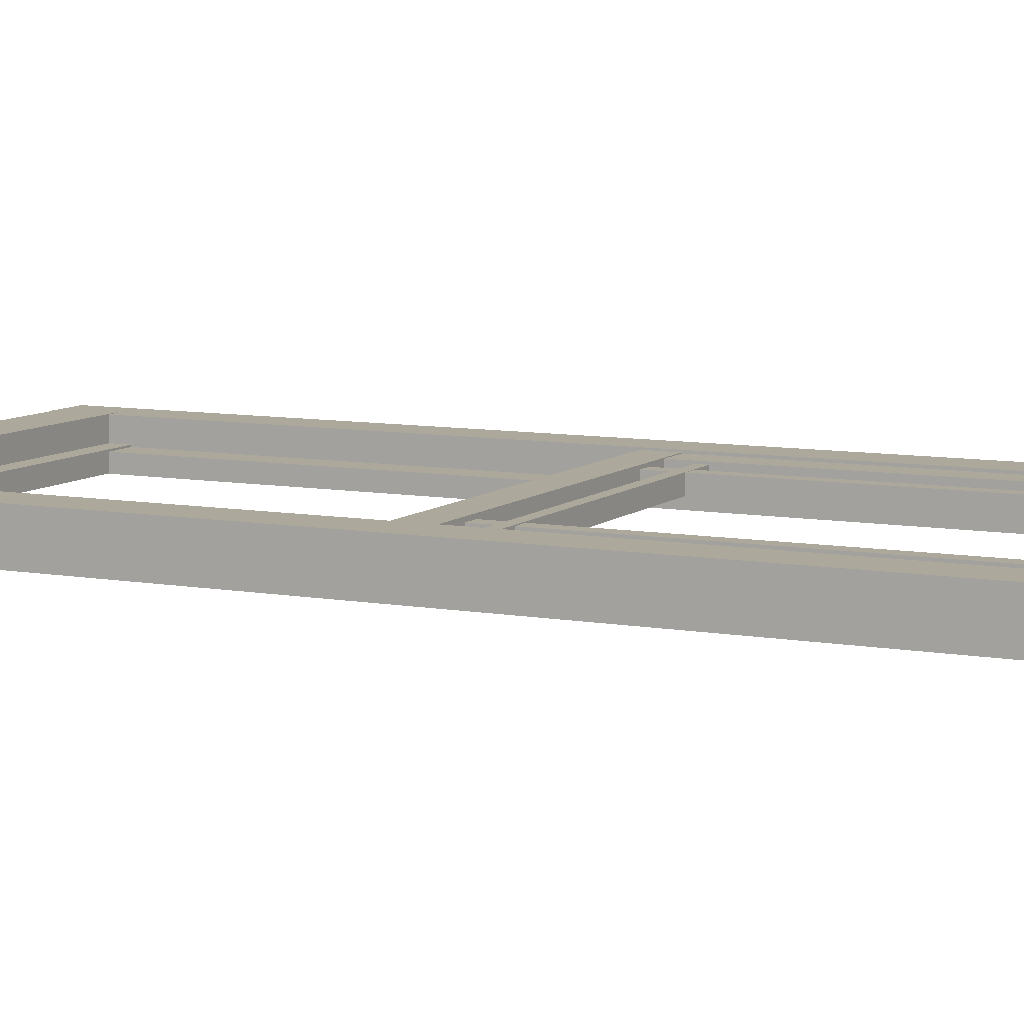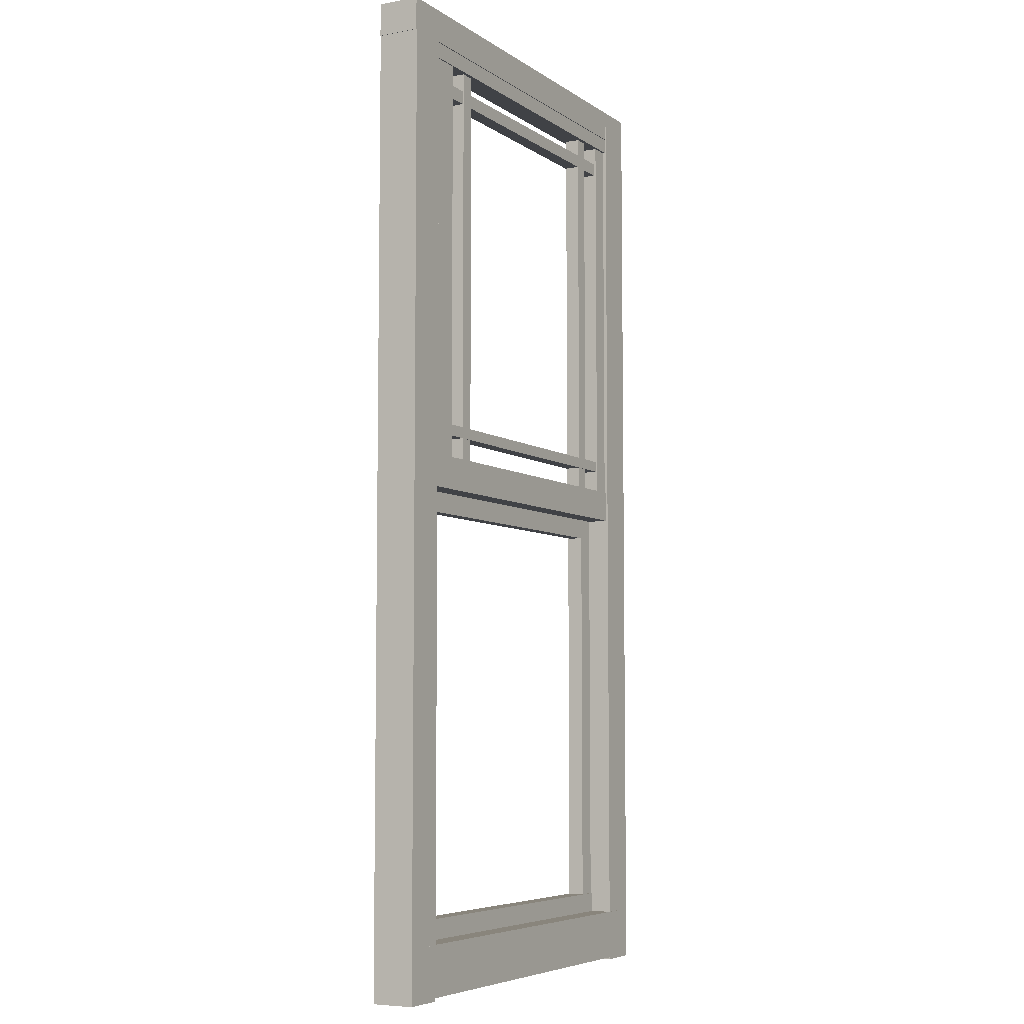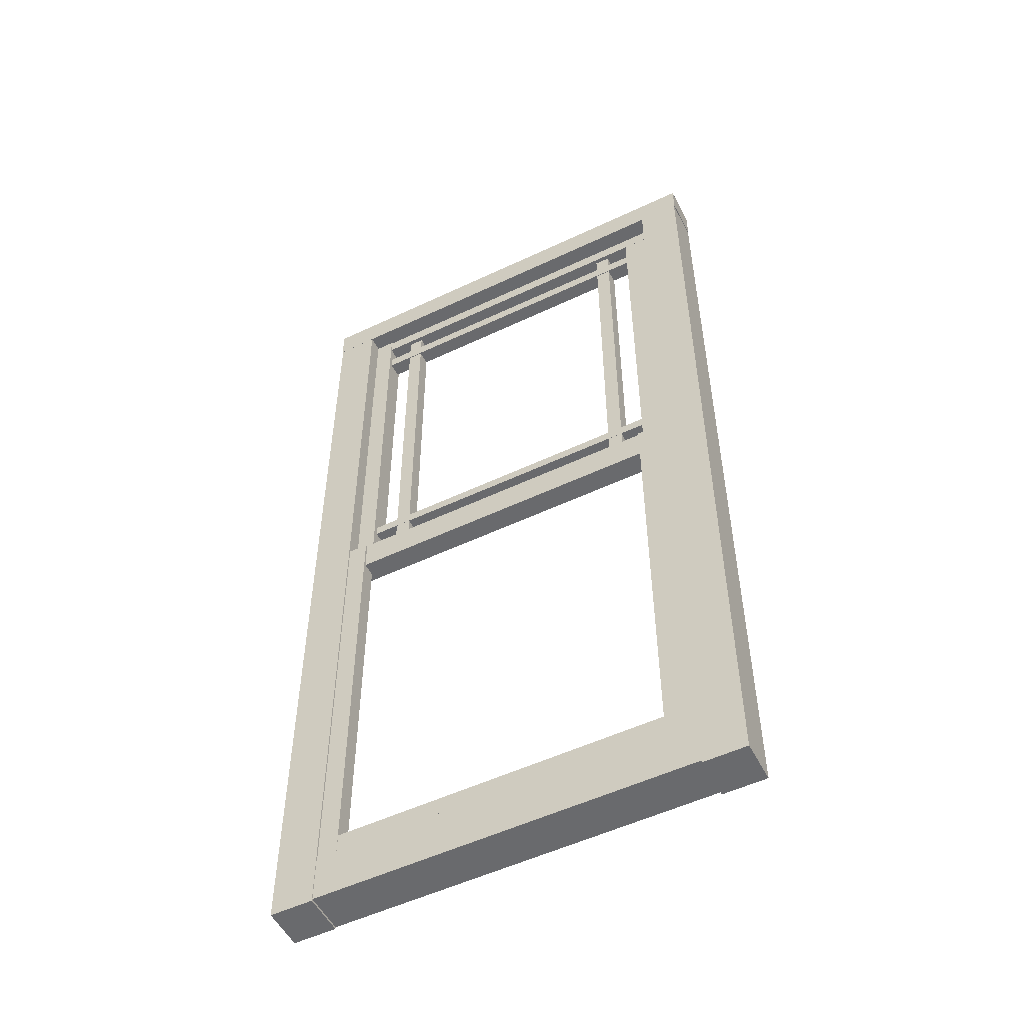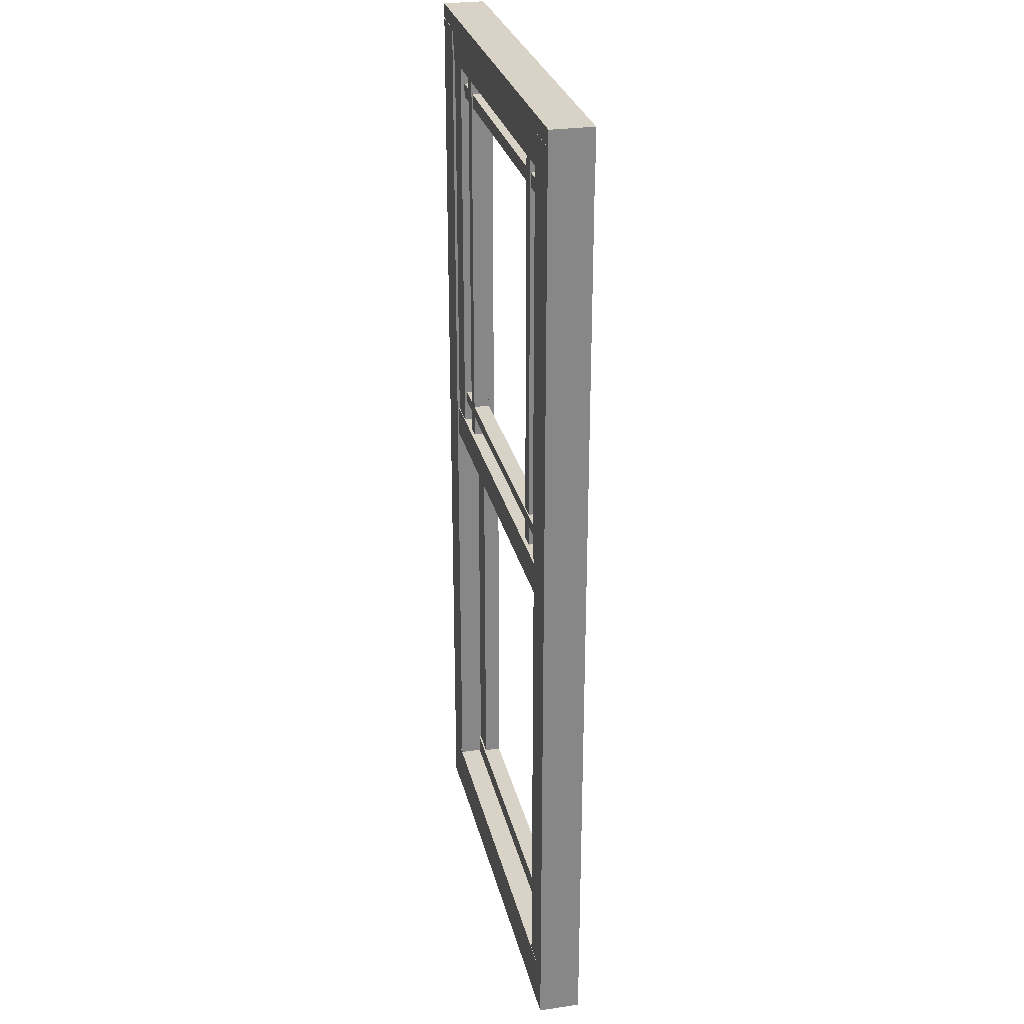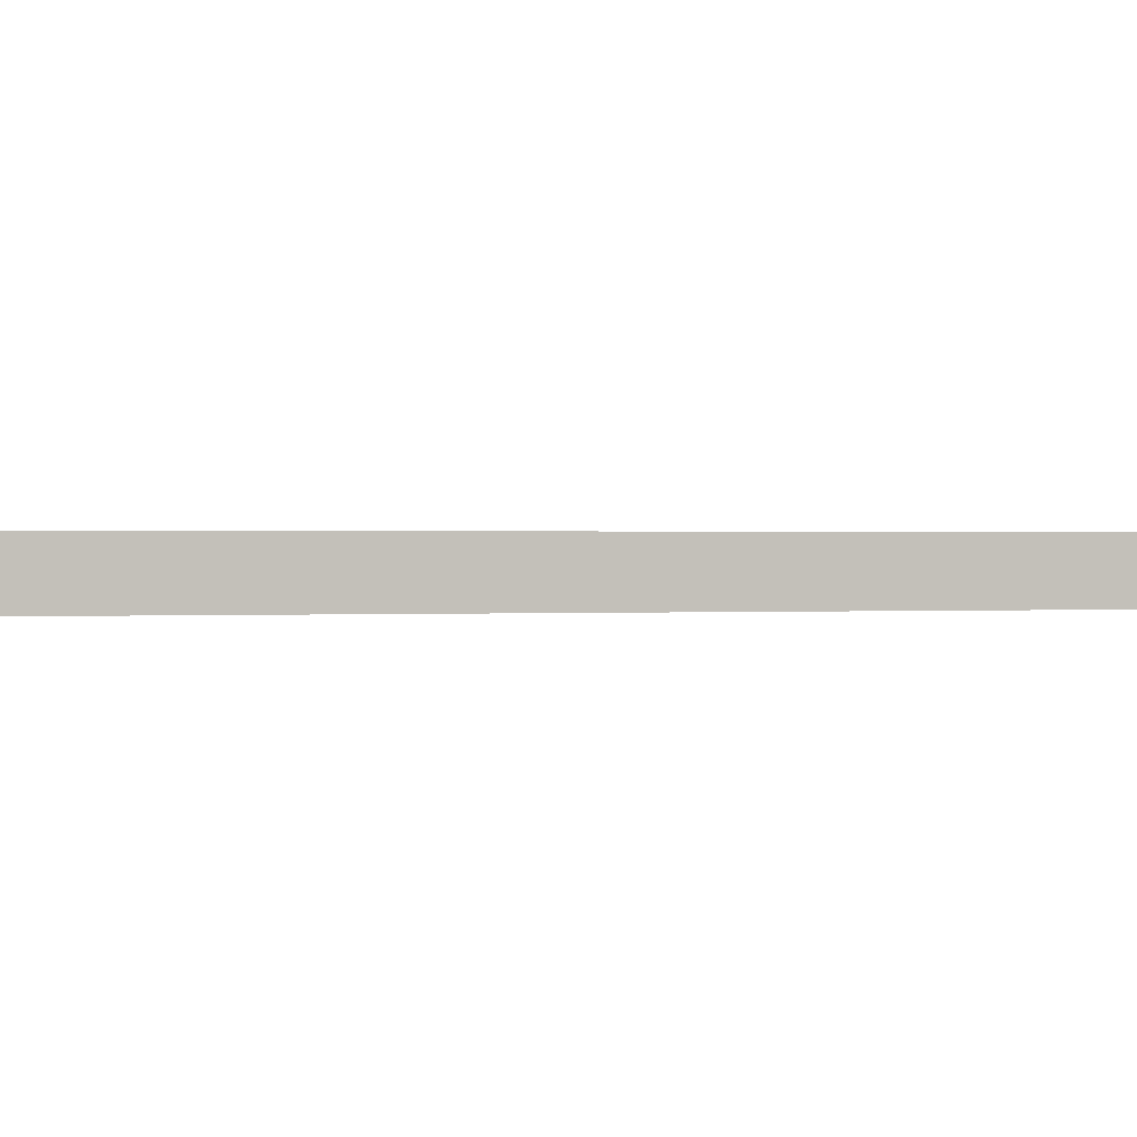
<metadata>
{"format":"obj","ext":"obj","renderer":"f3d","projection":"perspective","resolution":1024,"background":"white","views":[{"elev":8.5,"azim":116.2,"up":"+Z"},{"elev":-6.2,"azim":-61.1,"up":"+Y"},{"elev":-53.1,"azim":-153.1,"up":"+Y"},{"elev":27.8,"azim":77.3,"up":"+Y"},{"elev":0.4,"azim":-107.6,"up":"+Z"}]}
</metadata>
<code>
g sweethome3d_window_pane
v 3.772 1.771 -0.03562
v 6.491 1.771 -0.03562
v 6.491 1.771 -0.1231
v 3.772 1.771 -0.1231
v 3.772 4.995 -0.03562
v 6.491 4.995 -0.03562
v 6.491 4.995 -0.1231
v 3.772 4.995 -0.1231
v 5.132 3.383 -0.03562
v 6.491 3.383 -0.07937
v 5.132 3.383 -0.1231
v 3.772 3.383 -0.07937
v 5.132 1.771 -0.07937
v 5.132 4.995 -0.07937
f 2 1 13
f 3 2 13
f 4 3 13
f 1 4 13
f 2 3 10
f 3 7 10
f 7 6 10
f 6 2 10
f 1 2 9
f 2 6 9
f 6 5 9
f 5 1 9
f 4 1 12
f 1 5 12
f 5 8 12
f 8 4 12
f 5 6 14
f 6 7 14
f 7 8 14
f 8 5 14
f 3 4 11
f 4 8 11
f 8 7 11
f 7 3 11
g innerpane4
v 4.027 1.763 -0.01333
v 4.148 1.763 -0.01333
v 4.148 1.763 -0.1378
v 4.027 1.763 -0.1378
v 4.027 5.019 -0.01333
v 4.148 5.019 -0.01333
v 4.148 5.019 -0.1378
v 4.027 5.019 -0.1378
v 4.087 3.391 -0.01333
v 4.148 3.391 -0.07556
v 4.087 3.391 -0.1378
v 4.027 3.391 -0.07556
v 4.087 1.763 -0.07556
v 4.087 5.019 -0.07556
f 16 15 27
f 17 16 27
f 18 17 27
f 15 18 27
f 16 17 24
f 17 21 24
f 21 20 24
f 20 16 24
f 15 16 23
f 16 20 23
f 20 19 23
f 19 15 23
f 18 15 26
f 15 19 26
f 19 22 26
f 22 18 26
f 19 20 28
f 20 21 28
f 21 22 28
f 22 19 28
f 17 18 25
f 18 22 25
f 22 21 25
f 21 17 25
g innerpane3
v 6.082 1.763 -0.01778
v 6.204 1.763 -0.01778
v 6.204 1.763 -0.1378
v 6.082 1.763 -0.1378
v 6.082 5.019 -0.01778
v 6.204 5.019 -0.01778
v 6.204 5.019 -0.1378
v 6.082 5.019 -0.1378
v 6.143 3.391 -0.01778
v 6.204 3.391 -0.07778
v 6.143 3.391 -0.1378
v 6.082 3.391 -0.07778
v 6.143 1.763 -0.07778
v 6.143 5.019 -0.07778
f 30 29 41
f 31 30 41
f 32 31 41
f 29 32 41
f 30 31 38
f 31 35 38
f 35 34 38
f 34 30 38
f 29 30 37
f 30 34 37
f 34 33 37
f 33 29 37
f 32 29 40
f 29 33 40
f 33 36 40
f 36 32 40
f 33 34 42
f 34 35 42
f 35 36 42
f 36 33 42
f 31 32 39
f 32 36 39
f 36 35 39
f 35 31 39
g innerpane2
v 3.706 4.707 -0.02169
v 6.524 4.707 -0.02169
v 6.524 4.707 -0.1439
v 3.706 4.707 -0.1439
v 3.706 4.813 -0.02169
v 6.524 4.813 -0.02169
v 6.524 4.813 -0.1439
v 3.706 4.813 -0.1439
v 5.115 4.76 -0.02169
v 6.524 4.76 -0.08282
v 5.115 4.76 -0.1439
v 3.706 4.76 -0.08282
v 5.115 4.707 -0.08282
v 5.115 4.813 -0.08282
f 44 43 55
f 45 44 55
f 46 45 55
f 43 46 55
f 44 45 52
f 45 49 52
f 49 48 52
f 48 44 52
f 43 44 51
f 44 48 51
f 48 47 51
f 47 43 51
f 46 43 54
f 43 47 54
f 47 50 54
f 50 46 54
f 47 48 56
f 48 49 56
f 49 50 56
f 50 47 56
f 45 46 53
f 46 50 53
f 50 49 53
f 49 45 53
g innerpane1
v 3.706 1.964 -0.01145
v 6.524 1.964 -0.01145
v 6.524 1.964 -0.1394
v 3.706 1.964 -0.1394
v 3.706 2.052 -0.01145
v 6.524 2.052 -0.01145
v 6.524 2.052 -0.1394
v 3.706 2.052 -0.1394
v 5.115 2.008 -0.01145
v 6.524 2.008 -0.07542
v 5.115 2.008 -0.1394
v 3.706 2.008 -0.07542
v 5.115 1.964 -0.07542
v 5.115 2.052 -0.07542
f 58 57 69
f 59 58 69
f 60 59 69
f 57 60 69
f 58 59 66
f 59 63 66
f 63 62 66
f 62 58 66
f 57 58 65
f 58 62 65
f 62 61 65
f 61 57 65
f 60 57 68
f 57 61 68
f 61 64 68
f 64 60 68
f 61 62 70
f 62 63 70
f 63 64 70
f 64 61 70
f 59 60 67
f 60 64 67
f 64 63 67
f 63 59 67
g Cube_4
v 3.482 4.954 0.016
v 6.735 4.954 0.016
v 6.735 4.954 -0.1711
v 3.482 4.954 -0.1711
v 3.482 5.209 0.016
v 6.735 5.209 0.016
v 6.735 5.209 -0.1711
v 3.482 5.209 -0.1711
v 5.109 5.082 0.016
v 6.735 5.082 -0.07755
v 5.109 5.082 -0.1711
v 3.482 5.082 -0.07755
v 5.109 4.954 -0.07755
v 5.109 5.209 -0.07755
f 72 71 83
f 73 72 83
f 74 73 83
f 71 74 83
f 72 73 80
f 73 77 80
f 77 76 80
f 76 72 80
f 71 72 79
f 72 76 79
f 76 75 79
f 75 71 79
f 74 71 82
f 71 75 82
f 75 78 82
f 78 74 82
f 75 76 84
f 76 77 84
f 77 78 84
f 78 75 84
f 73 74 81
f 74 78 81
f 78 77 81
f 77 73 81
g Cube_4_1
v 3.486 1.532 0.01171
v 6.74 1.532 0.01171
v 6.74 1.532 -0.1737
v 3.486 1.532 -0.1737
v 3.486 1.787 0.01171
v 6.74 1.787 0.01171
v 6.74 1.787 -0.1737
v 3.486 1.787 -0.1737
v 5.113 1.66 0.01171
v 6.74 1.66 -0.08101
v 5.113 1.66 -0.1737
v 3.486 1.66 -0.08101
v 5.113 1.532 -0.08101
v 5.113 1.787 -0.08101
f 86 85 97
f 87 86 97
f 88 87 97
f 85 88 97
f 86 87 94
f 87 91 94
f 91 90 94
f 90 86 94
f 85 86 93
f 86 90 93
f 90 89 93
f 89 85 93
f 88 85 96
f 85 89 96
f 89 92 96
f 92 88 96
f 89 90 98
f 90 91 98
f 91 92 98
f 92 89 98
f 87 88 95
f 88 92 95
f 92 91 95
f 91 87 95
g Cube_5
v 3.485 1.555 0.00609
v 3.822 1.555 0.00609
v 3.822 1.555 -0.1698
v 3.485 1.555 -0.1698
v 3.485 5.209 0.00609
v 3.822 5.209 0.00609
v 3.822 5.209 -0.1698
v 3.485 5.209 -0.1698
v 3.653 3.382 0.00609
v 3.822 3.382 -0.08188
v 3.653 3.382 -0.1698
v 3.485 3.382 -0.08188
v 3.653 1.555 -0.08188
v 3.653 5.209 -0.08188
f 100 99 111
f 101 100 111
f 102 101 111
f 99 102 111
f 100 101 108
f 101 105 108
f 105 104 108
f 104 100 108
f 99 100 107
f 100 104 107
f 104 103 107
f 103 99 107
f 102 99 110
f 99 103 110
f 103 106 110
f 106 102 110
f 103 104 112
f 104 105 112
f 105 106 112
f 106 103 112
f 101 102 109
f 102 106 109
f 106 105 109
f 105 101 109
g Cube_5_1
v 6.407 1.555 -0.00271
v 6.743 1.555 -0.00271
v 6.743 1.555 -0.1786
v 6.407 1.555 -0.1786
v 6.407 5.209 -0.00271
v 6.743 5.209 -0.00271
v 6.743 5.209 -0.1786
v 6.407 5.209 -0.1786
v 6.575 3.382 -0.00271
v 6.743 3.382 -0.09067
v 6.575 3.382 -0.1786
v 6.407 3.382 -0.09067
v 6.575 1.555 -0.09067
v 6.575 5.209 -0.09067
f 114 113 125
f 115 114 125
f 116 115 125
f 113 116 125
f 114 115 122
f 115 119 122
f 119 118 122
f 118 114 122
f 113 114 121
f 114 118 121
f 118 117 121
f 117 113 121
f 116 113 124
f 113 117 124
f 117 120 124
f 120 116 124
f 117 118 126
f 118 119 126
f 119 120 126
f 120 117 126
f 115 116 123
f 116 120 123
f 120 119 123
f 119 115 123
g sweethome3d_window_pane_1
v 3.748 -1.853 -0.1869
v 6.467 -1.853 -0.1869
v 6.467 -1.853 -0.265
v 3.748 -1.853 -0.265
v 3.748 1.371 -0.1869
v 6.467 1.371 -0.1869
v 6.467 1.371 -0.265
v 3.748 1.371 -0.265
v 5.108 -0.2409 -0.1869
v 6.467 -0.2409 -0.2259
v 5.108 -0.2409 -0.265
v 3.748 -0.2409 -0.2259
v 5.108 -1.853 -0.2259
v 5.108 1.371 -0.2259
f 128 127 139
f 129 128 139
f 130 129 139
f 127 130 139
f 128 129 136
f 129 133 136
f 133 132 136
f 132 128 136
f 127 128 135
f 128 132 135
f 132 131 135
f 131 127 135
f 130 127 138
f 127 131 138
f 131 134 138
f 134 130 138
f 131 132 140
f 132 133 140
f 133 134 140
f 134 131 140
f 129 130 137
f 130 134 137
f 134 133 137
f 133 129 137
g Cube_5_2
v 6.403 -2.03 -0.1621
v 6.74 -2.03 -0.1621
v 6.74 -2.03 -0.2941
v 6.403 -2.03 -0.2941
v 6.403 1.624 -0.1621
v 6.74 1.624 -0.1621
v 6.74 1.624 -0.2941
v 6.403 1.624 -0.2941
v 6.572 -0.2025 -0.1621
v 6.74 -0.2025 -0.2281
v 6.572 -0.2025 -0.2941
v 6.403 -0.2025 -0.2281
v 6.572 -2.03 -0.2281
v 6.572 1.624 -0.2281
f 142 141 153
f 143 142 153
f 144 143 153
f 141 144 153
f 142 143 150
f 143 147 150
f 147 146 150
f 146 142 150
f 141 142 149
f 142 146 149
f 146 145 149
f 145 141 149
f 144 141 152
f 141 145 152
f 145 148 152
f 148 144 152
f 145 146 154
f 146 147 154
f 147 148 154
f 148 145 154
f 143 144 151
f 144 148 151
f 148 147 151
f 147 143 151
g Cube_5_3
v 3.482 -2.03 -0.1621
v 3.818 -2.03 -0.1621
v 3.818 -2.03 -0.2941
v 3.482 -2.03 -0.2941
v 3.482 1.624 -0.1621
v 3.818 1.624 -0.1621
v 3.818 1.624 -0.2941
v 3.482 1.624 -0.2941
v 3.65 -0.2025 -0.1621
v 3.818 -0.2025 -0.2281
v 3.65 -0.2025 -0.2941
v 3.482 -0.2025 -0.2281
v 3.65 -2.03 -0.2281
v 3.65 1.624 -0.2281
f 156 155 167
f 157 156 167
f 158 157 167
f 155 158 167
f 156 157 164
f 157 161 164
f 161 160 164
f 160 156 164
f 155 156 163
f 156 160 163
f 160 159 163
f 159 155 163
f 158 155 166
f 155 159 166
f 159 162 166
f 162 158 166
f 159 160 168
f 160 161 168
f 161 162 168
f 162 159 168
f 157 158 165
f 158 162 165
f 162 161 165
f 161 157 165
g Cube_4_2
v 3.483 -2.053 -0.148
v 6.736 -2.053 -0.148
v 6.736 -2.053 -0.2913
v 3.483 -2.053 -0.2913
v 3.483 -1.798 -0.148
v 6.736 -1.798 -0.148
v 6.736 -1.798 -0.2913
v 3.483 -1.798 -0.2913
v 5.11 -1.925 -0.148
v 6.736 -1.925 -0.2197
v 5.11 -1.925 -0.2913
v 3.483 -1.925 -0.2197
v 5.11 -2.053 -0.2197
v 5.11 -1.798 -0.2197
f 170 169 181
f 171 170 181
f 172 171 181
f 169 172 181
f 170 171 178
f 171 175 178
f 175 174 178
f 174 170 178
f 169 170 177
f 170 174 177
f 174 173 177
f 173 169 177
f 172 169 180
f 169 173 180
f 173 176 180
f 176 172 180
f 173 174 182
f 174 175 182
f 175 176 182
f 176 173 182
f 171 172 179
f 172 176 179
f 176 175 179
f 175 171 179
g Cube_4_3
v 3.478 1.369 -0.1677
v 6.732 1.369 -0.1677
v 6.732 1.369 -0.2743
v 3.478 1.369 -0.2743
v 3.478 1.624 -0.1677
v 6.732 1.624 -0.1677
v 6.732 1.624 -0.2743
v 3.478 1.624 -0.2743
v 5.105 1.497 -0.1677
v 6.732 1.497 -0.221
v 5.105 1.497 -0.2743
v 3.478 1.497 -0.221
v 5.105 1.369 -0.221
v 5.105 1.624 -0.221
f 184 183 195
f 185 184 195
f 186 185 195
f 183 186 195
f 184 185 192
f 185 189 192
f 189 188 192
f 188 184 192
f 183 184 191
f 184 188 191
f 188 187 191
f 187 183 191
f 186 183 194
f 183 187 194
f 187 190 194
f 190 186 194
f 187 188 196
f 188 189 196
f 189 190 196
f 190 187 196
f 185 186 193
f 186 190 193
f 190 189 193
f 189 185 193
g Cube_4_4
v 3.233 5.078 0.02354
v 6.904 5.078 0.02354
v 6.904 5.078 -0.3077
v 3.233 5.078 -0.3077
v 3.233 5.333 0.02354
v 6.904 5.333 0.02354
v 6.904 5.333 -0.3077
v 3.233 5.333 -0.3077
v 5.068 5.206 0.02354
v 6.904 5.206 -0.1421
v 5.068 5.206 -0.3077
v 3.233 5.206 -0.1421
v 5.068 5.078 -0.1421
v 5.068 5.333 -0.1421
f 198 197 209
f 199 198 209
f 200 199 209
f 197 200 209
f 198 199 206
f 199 203 206
f 203 202 206
f 202 198 206
f 197 198 205
f 198 202 205
f 202 201 205
f 201 197 205
f 200 197 208
f 197 201 208
f 201 204 208
f 204 200 208
f 201 202 210
f 202 203 210
f 203 204 210
f 204 201 210
f 199 200 207
f 200 204 207
f 204 203 207
f 203 199 207
g Cube_4_5
v 3.483 -2.349 0.02862
v 6.736 -2.349 0.02862
v 6.736 -2.349 -0.3005
v 3.483 -2.349 -0.3005
v 3.483 -1.955 0.02862
v 6.736 -1.955 0.02862
v 6.736 -1.955 -0.3005
v 3.483 -1.955 -0.3005
v 5.11 -2.152 0.02862
v 6.736 -2.152 -0.136
v 5.11 -2.152 -0.3005
v 3.483 -2.152 -0.136
v 5.11 -2.349 -0.136
v 5.11 -1.955 -0.136
f 212 211 223
f 213 212 223
f 214 213 223
f 211 214 223
f 212 213 220
f 213 217 220
f 217 216 220
f 216 212 220
f 211 212 219
f 212 216 219
f 216 215 219
f 215 211 219
f 214 211 222
f 211 215 222
f 215 218 222
f 218 214 222
f 215 216 224
f 216 217 224
f 217 218 224
f 218 215 224
f 213 214 221
f 214 218 221
f 218 217 221
f 217 213 221
g Cube_5_4
v 3.238 -2.375 0.02576
v 3.575 -2.375 0.02576
v 3.575 -2.375 -0.3082
v 3.238 -2.375 -0.3082
v 3.238 5.209 0.02576
v 3.575 5.209 0.02576
v 3.575 5.209 -0.3082
v 3.238 5.209 -0.3082
v 3.406 1.417 0.02576
v 3.575 1.417 -0.1412
v 3.406 1.417 -0.3082
v 3.238 1.417 -0.1412
v 3.406 -2.375 -0.1412
v 3.406 5.209 -0.1412
f 226 225 237
f 227 226 237
f 228 227 237
f 225 228 237
f 226 227 234
f 227 231 234
f 231 230 234
f 230 226 234
f 225 226 233
f 226 230 233
f 230 229 233
f 229 225 233
f 228 225 236
f 225 229 236
f 229 232 236
f 232 228 236
f 229 230 238
f 230 231 238
f 231 232 238
f 232 229 238
f 227 228 235
f 228 232 235
f 232 231 235
f 231 227 235
g Cube_5_5
v 6.562 -2.367 0.02544
v 6.898 -2.367 0.02544
v 6.898 -2.367 -0.3062
v 6.562 -2.367 -0.3062
v 6.562 5.209 0.02544
v 6.898 5.209 0.02544
v 6.898 5.209 -0.3062
v 6.562 5.209 -0.3062
v 6.73 1.421 0.02544
v 6.898 1.421 -0.1404
v 6.73 1.421 -0.3062
v 6.562 1.421 -0.1404
v 6.73 -2.367 -0.1404
v 6.73 5.209 -0.1404
f 240 239 251
f 241 240 251
f 242 241 251
f 239 242 251
f 240 241 248
f 241 245 248
f 245 244 248
f 244 240 248
f 239 240 247
f 240 244 247
f 244 243 247
f 243 239 247
f 242 239 250
f 239 243 250
f 243 246 250
f 246 242 250
f 243 244 252
f 244 245 252
f 245 246 252
f 246 243 252
f 241 242 249
f 242 246 249
f 246 245 249
f 245 241 249

</code>
